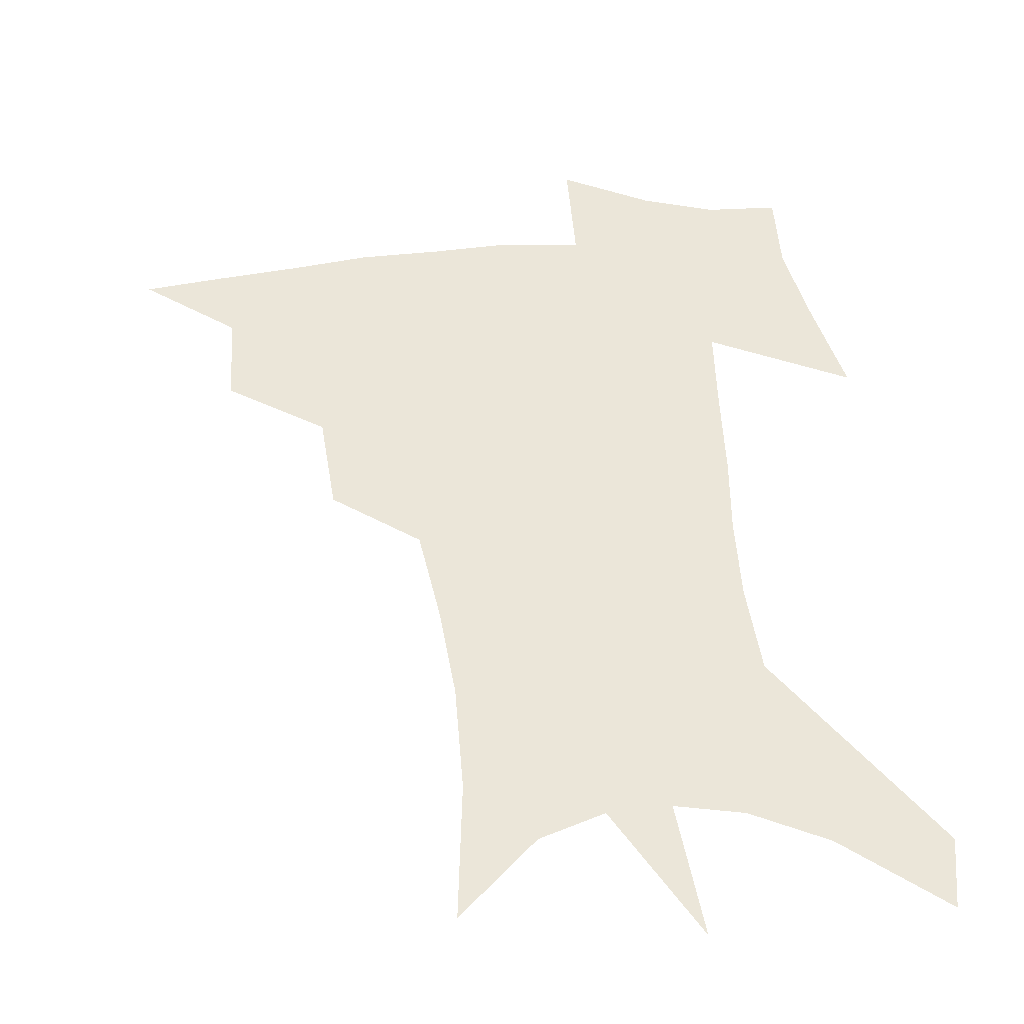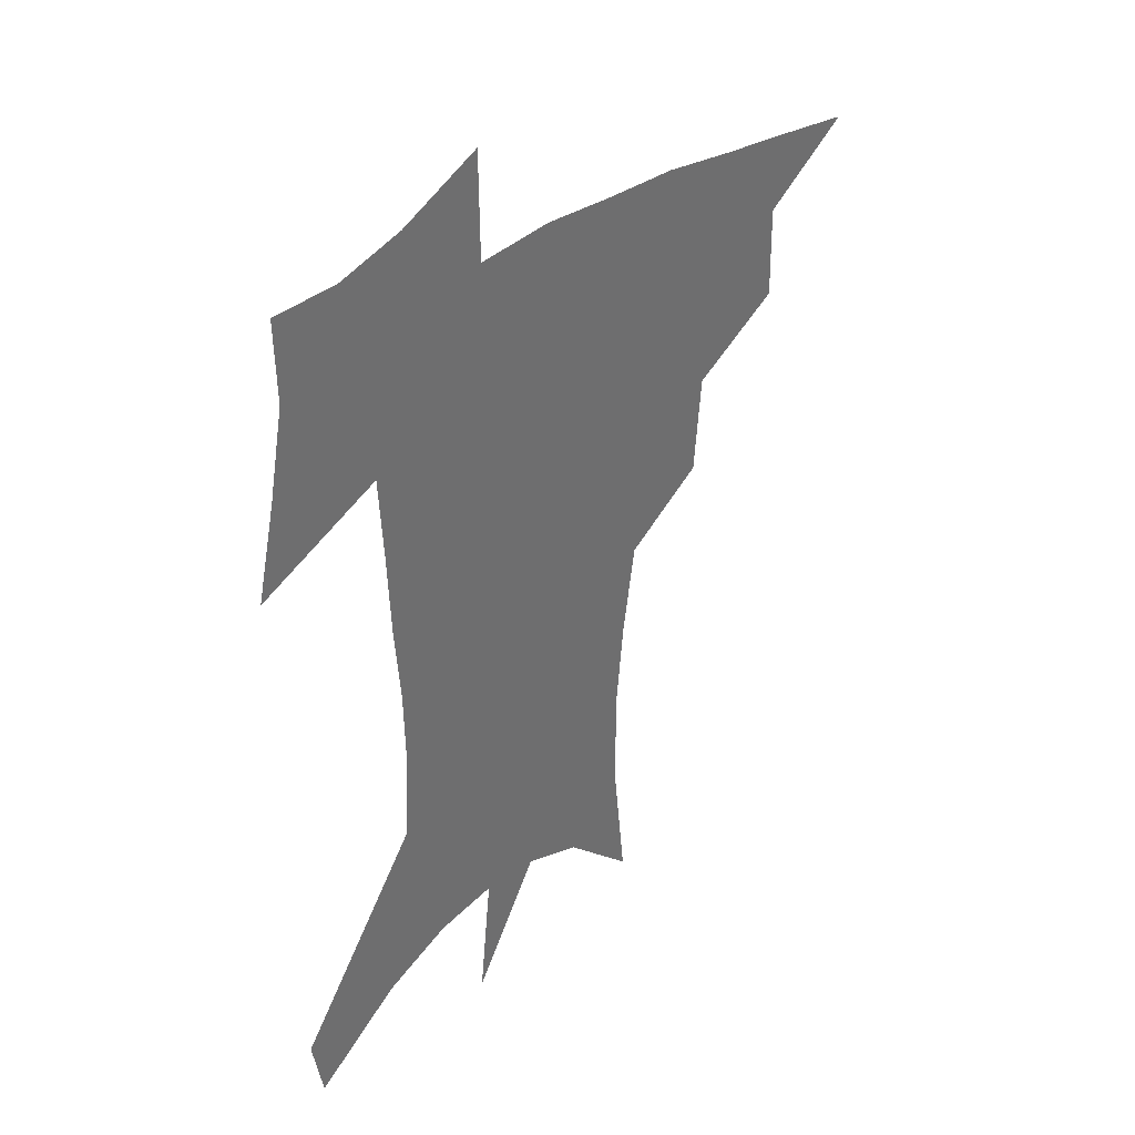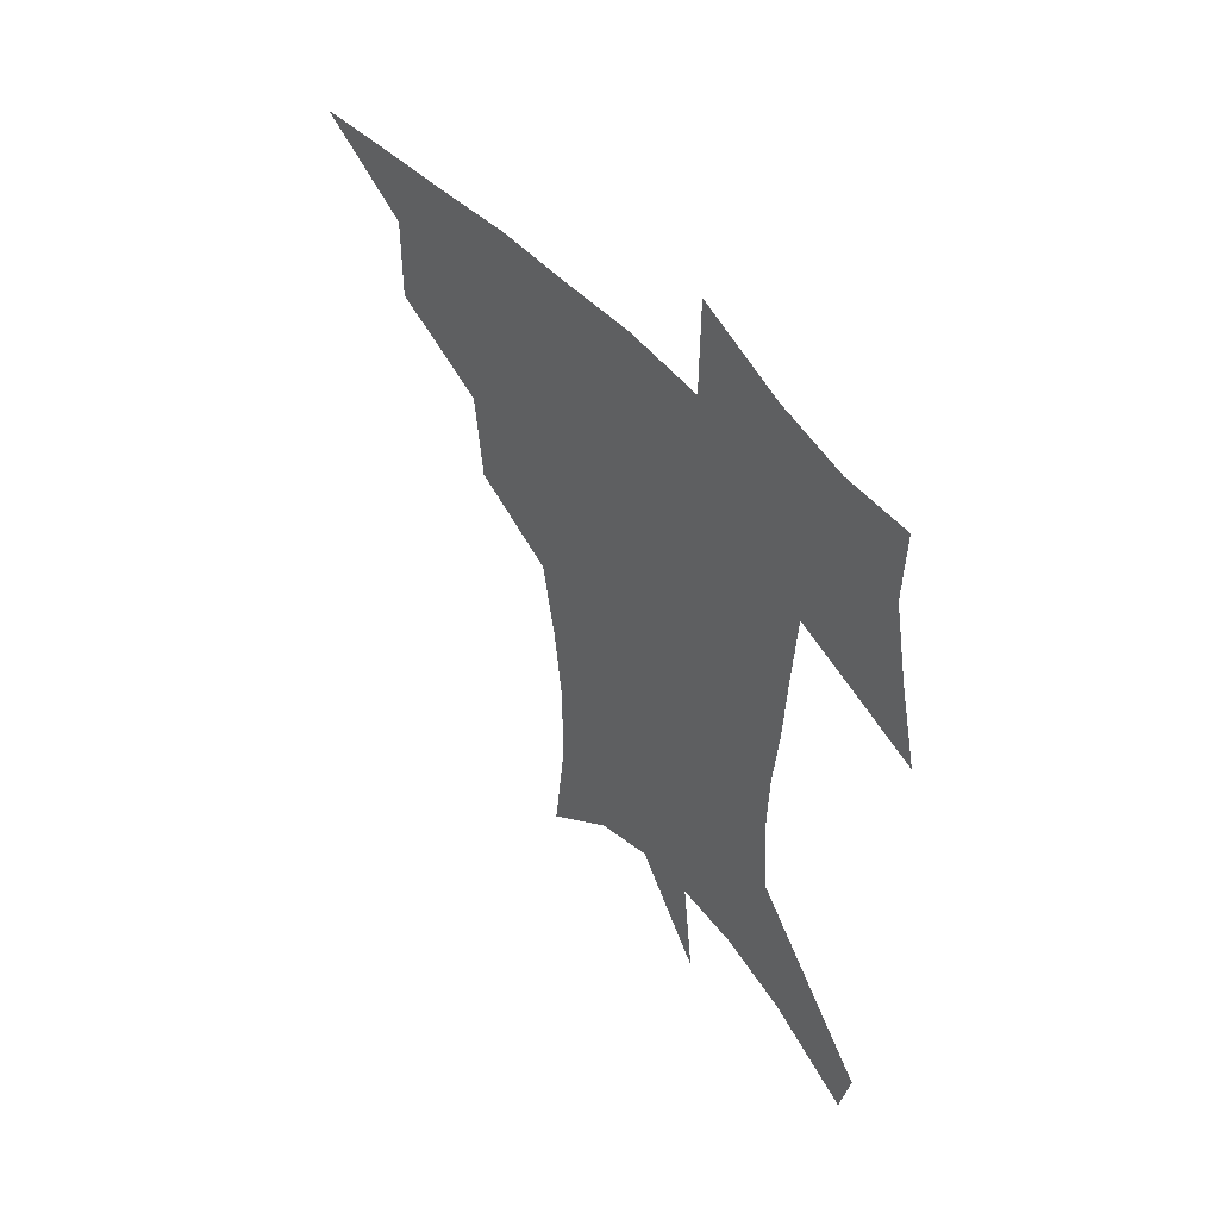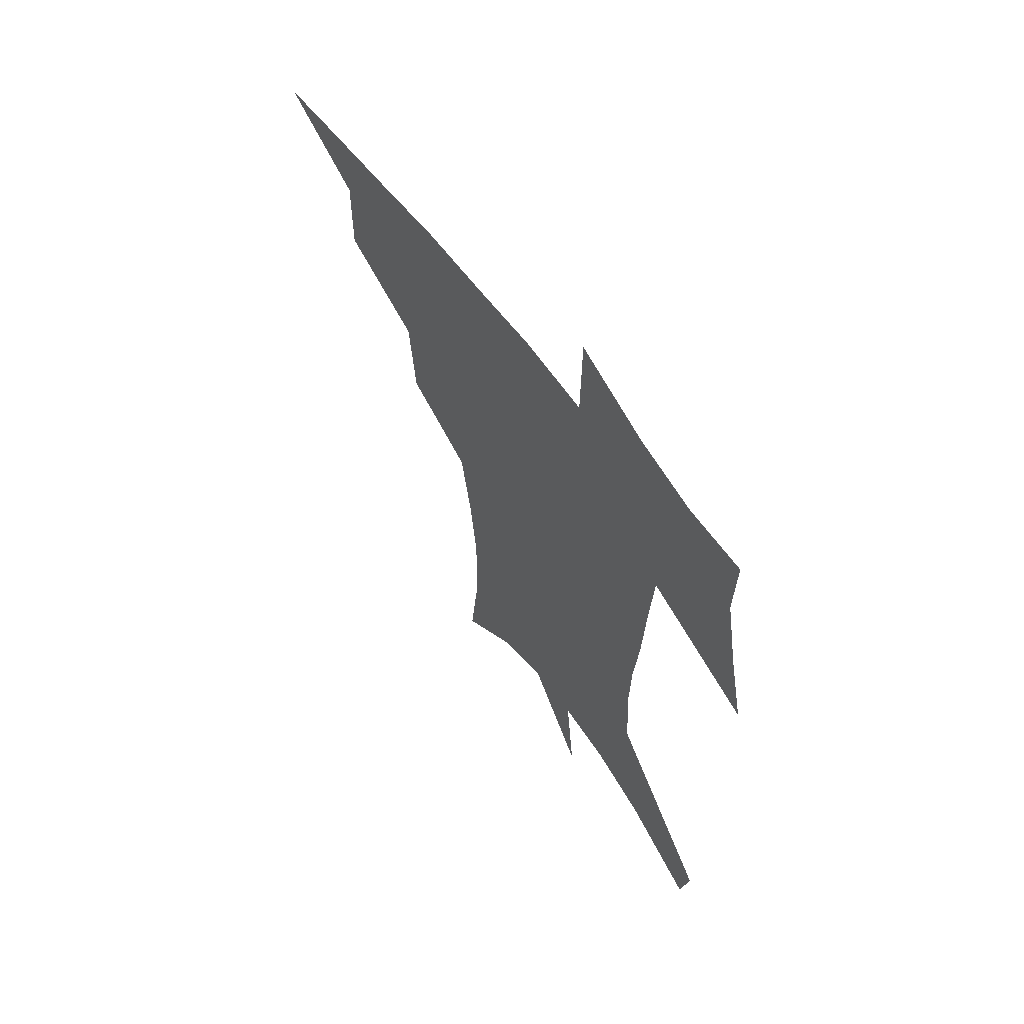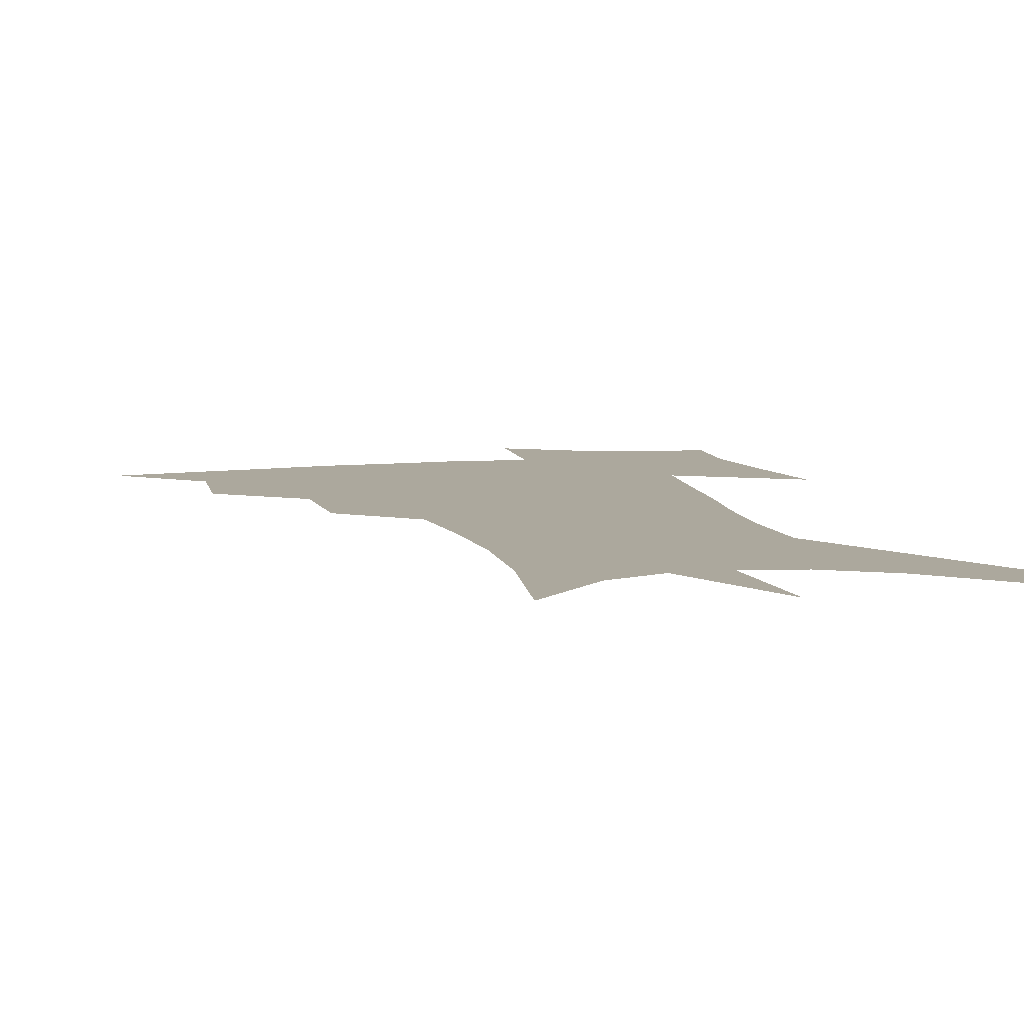
<metadata>
{"format":"obj","ext":"obj","renderer":"f3d","projection":"perspective","resolution":1024,"background":"white","views":[{"elev":47.9,"azim":-4.7,"up":"+Z"},{"elev":38.5,"azim":136.0,"up":"+Y"},{"elev":54.2,"azim":48.5,"up":"+Y"},{"elev":64.3,"azim":53.5,"up":"+Y"},{"elev":8.6,"azim":-12.6,"up":"+Z"}]}
</metadata>
<code>
v 460.2 440.1 0
v 491.7 381.6 0
v 492.3 415.7 0
v 488.4 444.1 0
v 528.1 323.2 0
v 525.2 359.8 0
v 523.2 391.7 0
v 521 420.2 0
v 517.2 447.7 0
v 560.7 144.3 0
v 565.8 194 0
v 565.9 233 0
v 562.7 267.4 0
v 557.8 301.5 0
v 554.4 337.9 0
v 552.2 369 0
v 550.6 397.2 0
v 548.2 423.7 0
v 544.5 451.8 0
v 588.2 171.5 0
v 588.5 211.2 0
v 586.6 247.2 0
v 583.7 281.3 0
v 580.3 312.5 0
v 578.3 344.3 0
v 576.9 372.7 0
v 576.6 400.8 0
v 574.7 426.2 0
v 573 452.9 0
v 610.9 179.8 0
v 608.8 216.4 0
v 606.5 248 0
v 603.9 286.6 0
v 602 315.3 0
v 601.2 347.5 0
v 600.9 375.2 0
v 601.2 402.2 0
v 601.5 427.1 0
v 599.7 454.7 0
v 637.5 131.7 0
v 632.5 180.7 0
v 629 219.5 0
v 626.3 253.2 0
v 624.4 286.8 0
v 623.4 318.7 0
v 623.8 346.7 0
v 624.1 376.8 0
v 625.3 401.7 0
v 626.6 427 0
v 628.4 452.3 0
v 628.7 492.3 0
v 655.9 176.1 0
v 650.2 215.3 0
v 646.4 250 0
v 645.7 280.4 0
v 646 310.5 0
v 647.2 339.8 0
v 647.5 371.7 0
v 649.1 399.6 0
v 650.7 425 0
v 653.9 449.4 0
v 659.5 476.6 0
v 681.7 163.2 0
v 675.7 201.3 0
v 670.7 235.1 0
v 668.5 268.1 0
v 669.1 298.5 0
v 671.5 328 0
v 672.8 361 0
v 674.6 392.9 0
v 674.2 421.4 0
v 677.1 445.5 0
v 684.6 468.9 0
v 716.1 135.4 0
v 720.4 160.7 0
v 722.8 369.5 0
v 715 404.9 0
v 708.9 437.6 0
v 709.5 468.3 0
f 3 4 1
f 6 7 2
f 2 7 3
f 7 8 3
f 3 8 4
f 8 9 4
f 14 15 5
f 5 15 6
f 15 16 6
f 6 16 7
f 16 17 7
f 7 17 8
f 17 18 8
f 8 18 9
f 18 19 9
f 10 20 11
f 20 21 11
f 11 21 12
f 21 22 12
f 12 22 13
f 22 23 13
f 13 23 14
f 23 24 14
f 14 24 15
f 24 25 15
f 15 25 16
f 25 26 16
f 16 26 17
f 26 27 17
f 17 27 18
f 27 28 18
f 18 28 19
f 28 29 19
f 20 30 21
f 30 31 21
f 21 31 22
f 31 32 22
f 22 32 23
f 32 33 23
f 23 33 24
f 33 34 24
f 24 34 25
f 34 35 25
f 25 35 26
f 35 36 26
f 26 36 27
f 36 37 27
f 27 37 28
f 37 38 28
f 28 38 29
f 38 39 29
f 40 41 30
f 30 41 31
f 41 42 31
f 31 42 32
f 42 43 32
f 32 43 33
f 43 44 33
f 33 44 34
f 44 45 34
f 34 45 35
f 45 46 35
f 35 46 36
f 46 47 36
f 36 47 37
f 47 48 37
f 37 48 38
f 48 49 38
f 38 49 39
f 49 50 39
f 41 52 42
f 52 53 42
f 42 53 43
f 53 54 43
f 43 54 44
f 54 55 44
f 44 55 45
f 55 56 45
f 45 56 46
f 56 57 46
f 46 57 47
f 57 58 47
f 47 58 48
f 58 59 48
f 48 59 49
f 59 60 49
f 49 60 50
f 60 61 50
f 50 61 51
f 61 62 51
f 52 63 53
f 63 64 53
f 53 64 54
f 64 65 54
f 54 65 55
f 65 66 55
f 55 66 56
f 66 67 56
f 56 67 57
f 67 68 57
f 57 68 58
f 68 69 58
f 58 69 59
f 69 70 59
f 59 70 60
f 70 71 60
f 60 71 61
f 71 72 61
f 61 72 62
f 72 73 62
f 63 74 64
f 74 75 64
f 64 75 65
f 70 76 71
f 76 77 71
f 71 77 72
f 77 78 72
f 72 78 73
f 78 79 73

</code>
